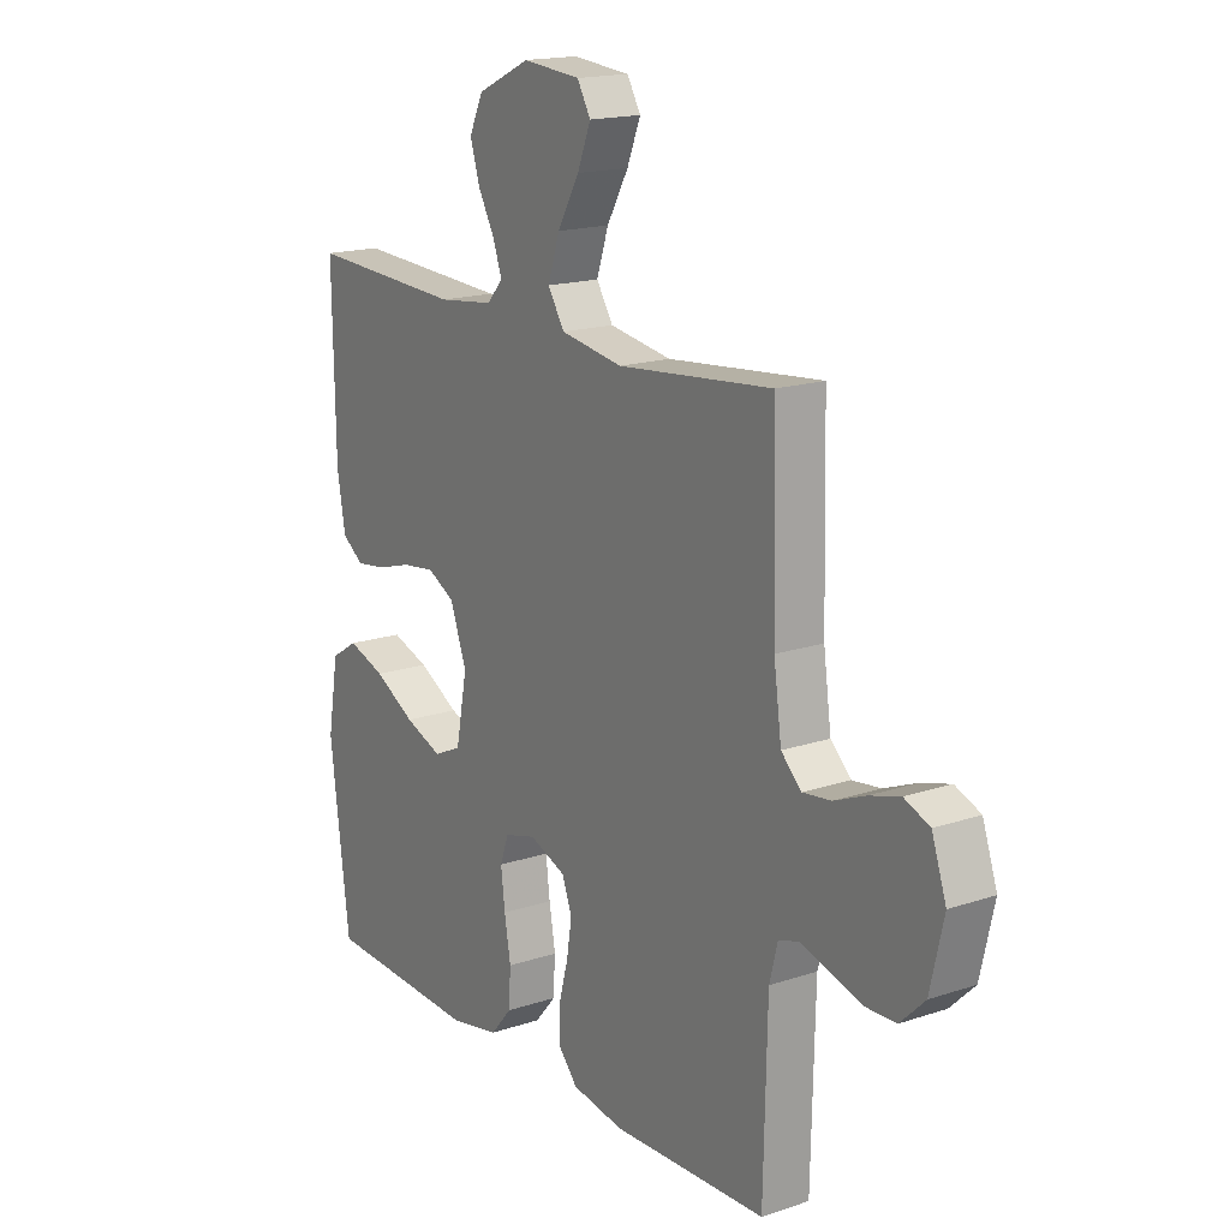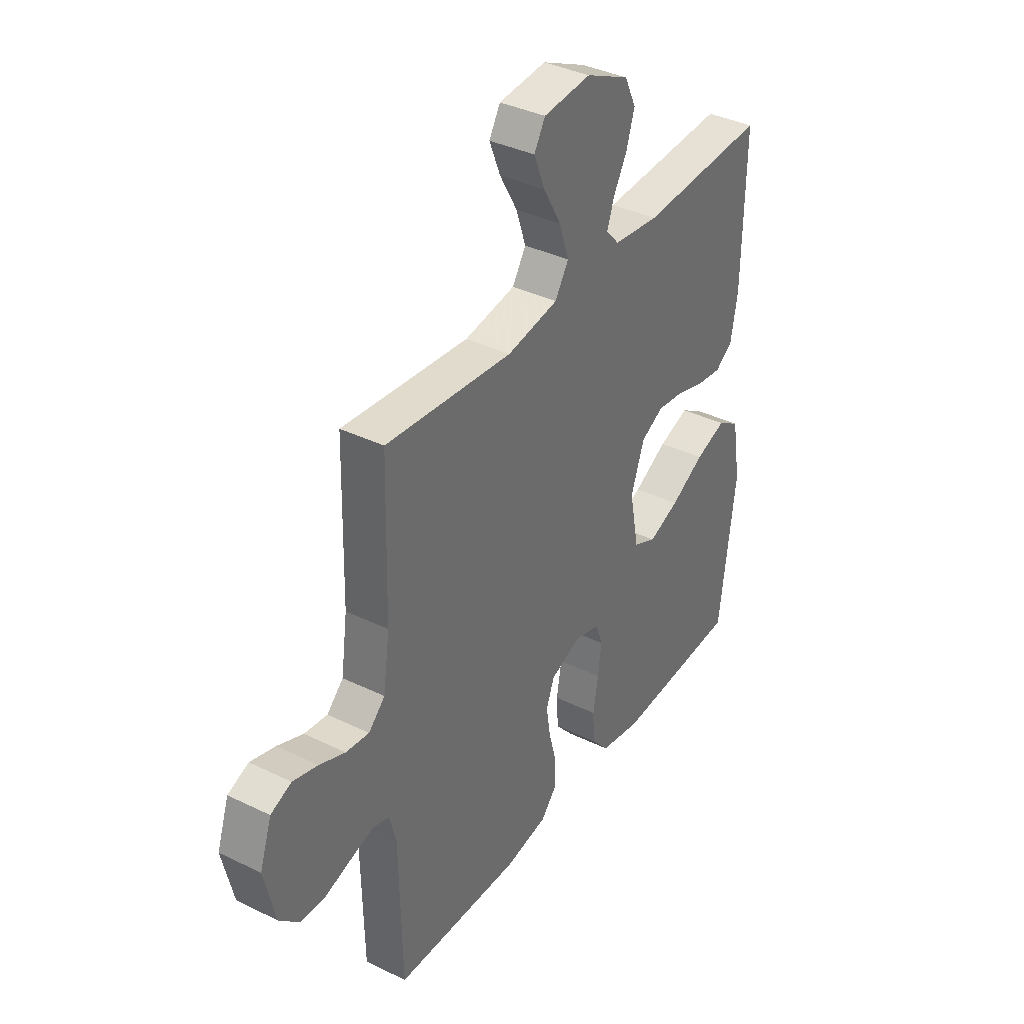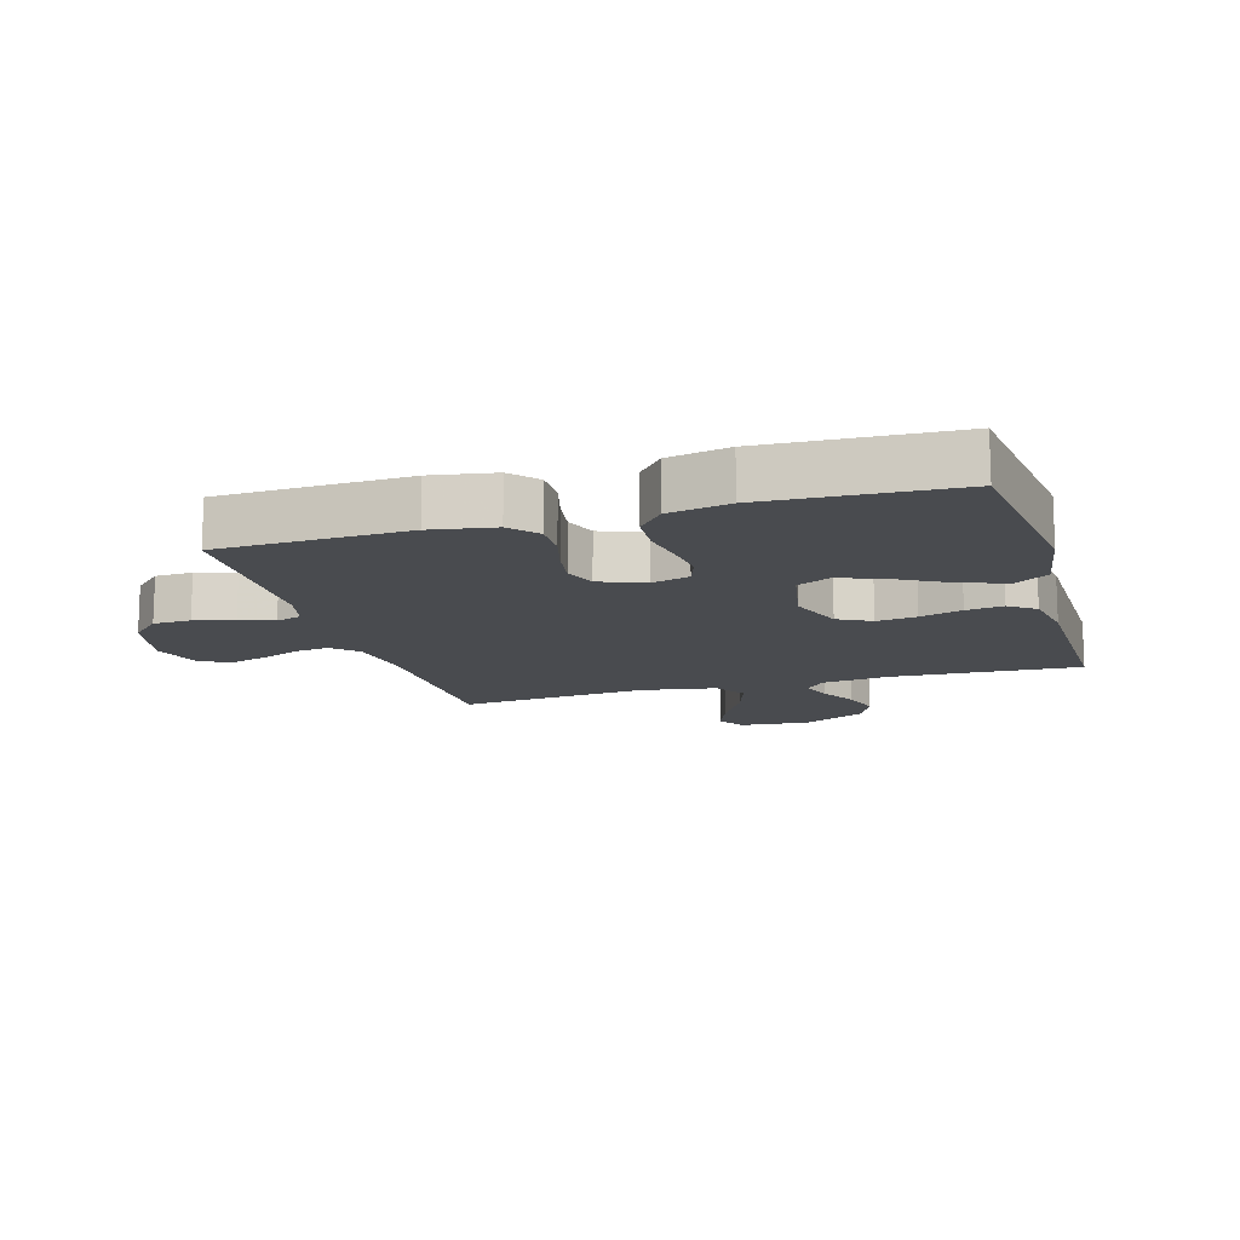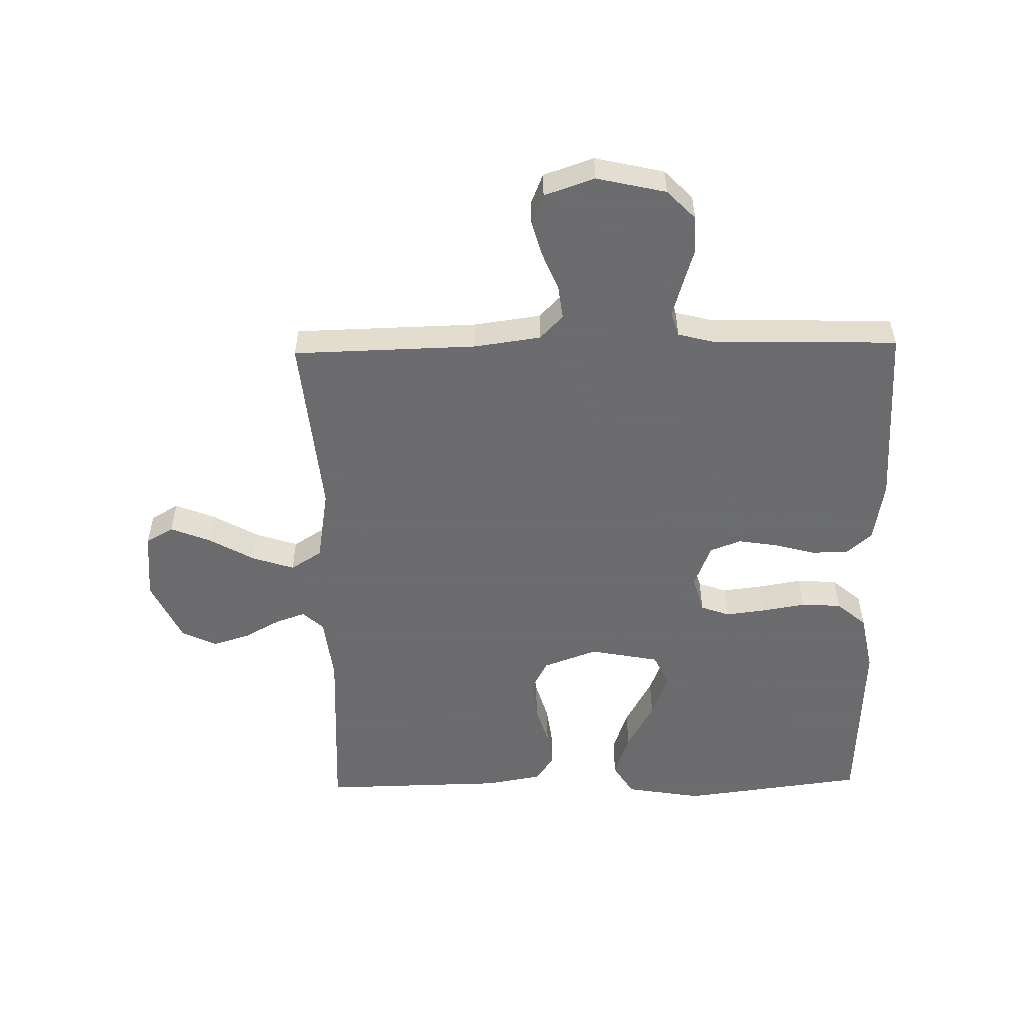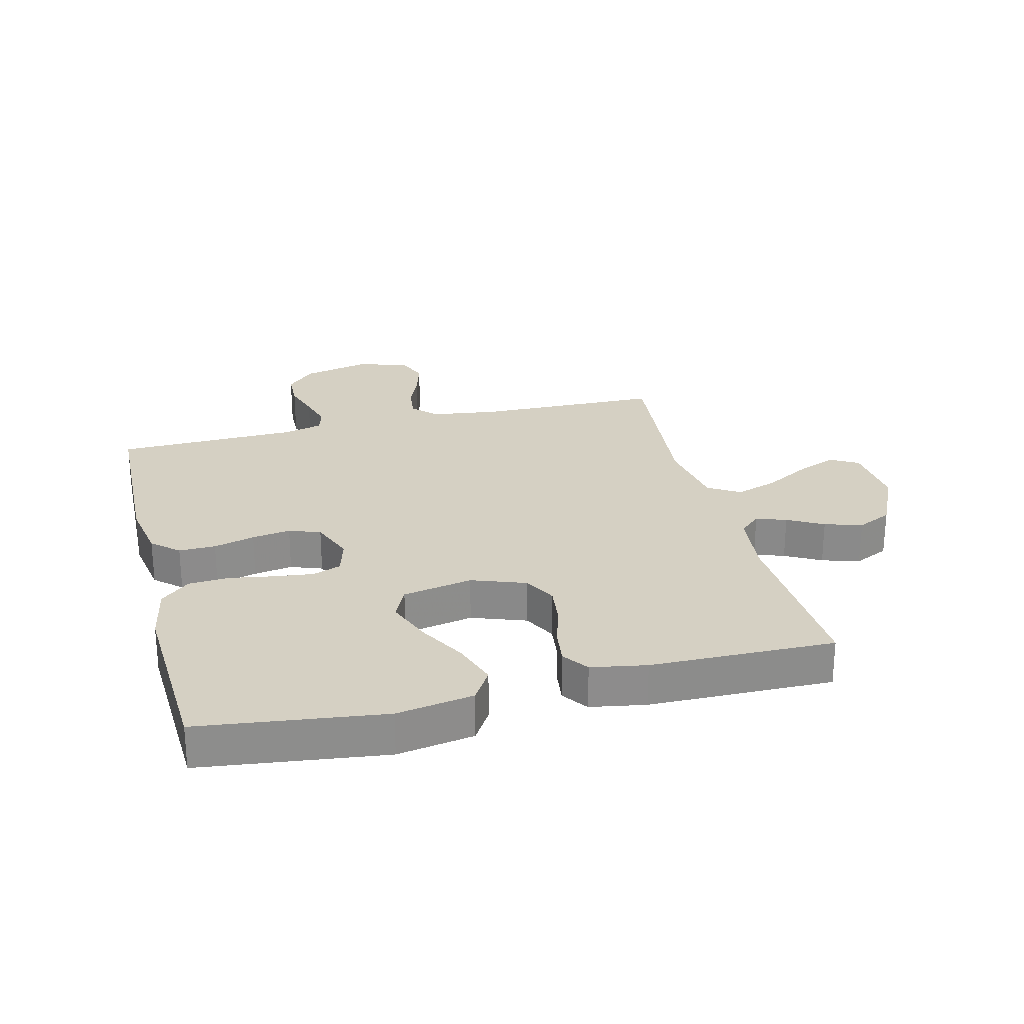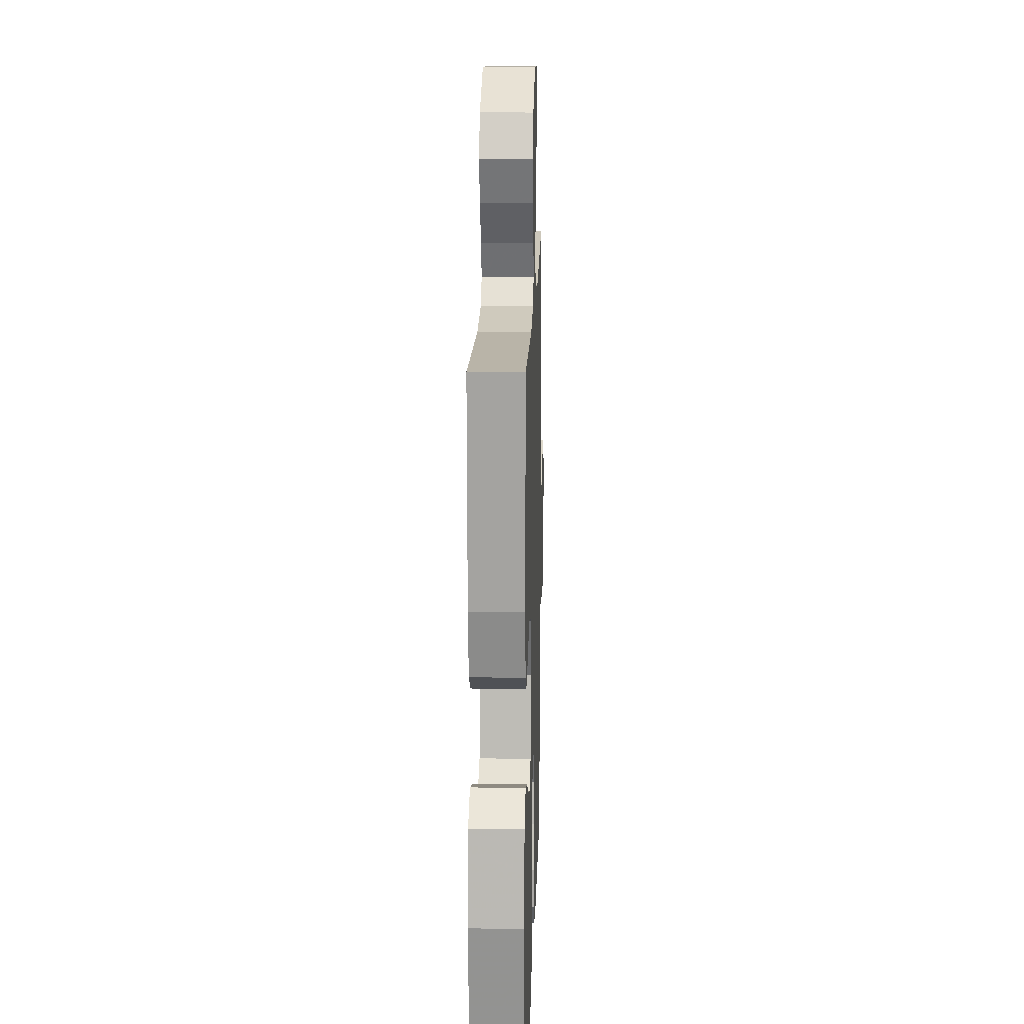
<metadata>
{"format":"obj","ext":"obj","renderer":"f3d","projection":"perspective","resolution":1024,"background":"white","views":[{"elev":17.0,"azim":56.1,"up":"+Z"},{"elev":37.3,"azim":122.1,"up":"+Z"},{"elev":-13.7,"azim":-163.6,"up":"+Y"},{"elev":-53.5,"azim":91.2,"up":"+Y"},{"elev":26.0,"azim":-104.1,"up":"+Y"},{"elev":16.0,"azim":-88.3,"up":"+Z"}]}
</metadata>
<code>
v 0.5 0.07 0.5
v 0.507 0.07 0.2
v 0.522 0.07 0.091
v 0.561 0.07 0.053
v 0.616 0.07 0.06
v 0.677 0.07 0.085
v 0.736 0.07 0.102
v 0.785 0.07 0.082
v 0.813 0.07 0
v 0.787 0.07 -0.113
v 0.74 0.07 -0.159
v 0.68 0.07 -0.161
v 0.618 0.07 -0.142
v 0.563 0.07 -0.126
v 0.523 0.07 -0.138
v 0.507 0.07 -0.2
v 0.5 0.07 -0.5
v 0.2 0.07 -0.51
v 0.099 0.07 -0.493
v 0.061 0.07 -0.45
v 0.062 0.07 -0.39
v 0.08 0.07 -0.323
v 0.09 0.07 -0.26
v 0.071 0.07 -0.209
v 0 0.07 -0.181
v -0.061 0.07 -0.198
v -0.078 0.07 -0.245
v -0.07 0.07 -0.31
v -0.058 0.07 -0.381
v -0.062 0.07 -0.447
v -0.103 0.07 -0.495
v -0.2 0.07 -0.514
v -0.5 0.07 -0.5
v -0.538 0.07 -0.2
v -0.517 0.07 -0.075
v -0.464 0.07 -0.042
v -0.391 0.07 -0.067
v -0.311 0.07 -0.111
v -0.238 0.07 -0.139
v -0.184 0.07 -0.114
v -0.162 0.07 0
v -0.194 0.07 0.088
v -0.247 0.07 0.116
v -0.311 0.07 0.108
v -0.378 0.07 0.088
v -0.437 0.07 0.08
v -0.479 0.07 0.11
v -0.495 0.07 0.2
v -0.5 0.07 0.5
v -0.2 0.07 0.485
v -0.092 0.07 0.498
v -0.061 0.07 0.532
v -0.078 0.07 0.581
v -0.11 0.07 0.639
v -0.129 0.07 0.7
v -0.102 0.07 0.757
v 0 0.07 0.805
v 0.112 0.07 0.795
v 0.138 0.07 0.75
v 0.112 0.07 0.685
v 0.07 0.07 0.611
v 0.047 0.07 0.542
v 0.079 0.07 0.491
v 0.2 0.07 0.471
v 0.5 0 0.5
v 0.507 0 0.2
v 0.522 0 0.091
v 0.561 0 0.053
v 0.616 0 0.06
v 0.677 0 0.085
v 0.736 0 0.102
v 0.785 0 0.082
v 0.813 0 0
v 0.787 0 -0.113
v 0.74 0 -0.159
v 0.68 0 -0.161
v 0.618 0 -0.142
v 0.563 0 -0.126
v 0.523 0 -0.138
v 0.507 0 -0.2
v 0.5 0 -0.5
v 0.2 0 -0.51
v 0.099 0 -0.493
v 0.061 0 -0.45
v 0.062 0 -0.39
v 0.08 0 -0.323
v 0.09 0 -0.26
v 0.071 0 -0.209
v 0 0 -0.181
v -0.061 0 -0.198
v -0.078 0 -0.245
v -0.07 0 -0.31
v -0.058 0 -0.381
v -0.062 0 -0.447
v -0.103 0 -0.495
v -0.2 0 -0.514
v -0.5 0 -0.5
v -0.538 0 -0.2
v -0.517 0 -0.075
v -0.464 0 -0.042
v -0.391 0 -0.067
v -0.311 0 -0.111
v -0.238 0 -0.139
v -0.184 0 -0.114
v -0.162 0 0
v -0.194 0 0.088
v -0.247 0 0.116
v -0.311 0 0.108
v -0.378 0 0.088
v -0.437 0 0.08
v -0.479 0 0.11
v -0.495 0 0.2
v -0.5 0 0.5
v -0.2 0 0.485
v -0.092 0 0.498
v -0.061 0 0.532
v -0.078 0 0.581
v -0.11 0 0.639
v -0.129 0 0.7
v -0.102 0 0.757
v 0 0 0.805
v 0.112 0 0.795
v 0.138 0 0.75
v 0.112 0 0.685
v 0.07 0 0.611
v 0.047 0 0.542
v 0.079 0 0.491
v 0.2 0 0.471
f 59 60 61
f 58 59 61
f 57 58 61
f 56 57 61
f 55 56 61
f 54 55 61
f 53 54 61
f 52 53 61 62
f 51 52 62 63
f 48 49 50
f 47 48 50
f 46 47 50
f 45 46 50
f 44 45 50
f 51 63 64
f 50 51 64
f 44 50 64
f 43 44 64
f 36 37 38
f 35 36 38
f 34 35 38
f 33 34 38
f 32 33 38
f 31 32 38
f 30 31 38
f 29 30 38
f 28 29 38
f 27 28 38 39
f 26 27 39 40
f 20 21 22
f 19 20 22
f 18 19 22
f 17 18 22
f 16 17 22
f 15 16 22 23
f 14 15 23 24
f 11 12 13
f 10 11 13
f 9 10 13
f 8 9 13
f 7 8 13
f 6 7 13
f 5 6 13
f 4 5 13 14
f 14 24 25
f 4 14 25
f 3 4 25
f 64 1 2
f 43 64 2
f 42 43 2
f 26 40 41
f 26 41 42
f 25 26 42
f 3 25 42
f 2 3 42
f 125 124 123
f 125 123 122
f 125 122 121
f 125 121 120
f 125 120 119
f 125 119 118
f 125 118 117
f 126 125 117 116
f 127 126 116 115
f 114 113 112
f 114 112 111
f 114 111 110
f 114 110 109
f 114 109 108
f 128 127 115
f 128 115 114
f 128 114 108
f 128 108 107
f 102 101 100
f 102 100 99
f 102 99 98
f 102 98 97
f 102 97 96
f 102 96 95
f 102 95 94
f 102 94 93
f 102 93 92
f 103 102 92 91
f 104 103 91 90
f 86 85 84
f 86 84 83
f 86 83 82
f 86 82 81
f 86 81 80
f 87 86 80 79
f 88 87 79 78
f 77 76 75
f 77 75 74
f 77 74 73
f 77 73 72
f 77 72 71
f 77 71 70
f 77 70 69
f 78 77 69 68
f 89 88 78
f 89 78 68
f 89 68 67
f 66 65 128
f 66 128 107
f 66 107 106
f 105 104 90
f 106 105 90
f 106 90 89
f 106 89 67
f 106 67 66
f 1 65 66 2
f 2 66 67 3
f 3 67 68 4
f 4 68 69 5
f 5 69 70 6
f 6 70 71 7
f 7 71 72 8
f 8 72 73 9
f 9 73 74 10
f 10 74 75 11
f 11 75 76 12
f 12 76 77 13
f 13 77 78 14
f 14 78 79 15
f 15 79 80 16
f 16 80 81 17
f 17 81 82 18
f 18 82 83 19
f 19 83 84 20
f 20 84 85 21
f 21 85 86 22
f 22 86 87 23
f 23 87 88 24
f 24 88 89 25
f 25 89 90 26
f 26 90 91 27
f 27 91 92 28
f 28 92 93 29
f 29 93 94 30
f 30 94 95 31
f 31 95 96 32
f 32 96 97 33
f 33 97 98 34
f 34 98 99 35
f 35 99 100 36
f 36 100 101 37
f 37 101 102 38
f 38 102 103 39
f 39 103 104 40
f 40 104 105 41
f 41 105 106 42
f 42 106 107 43
f 43 107 108 44
f 44 108 109 45
f 45 109 110 46
f 46 110 111 47
f 47 111 112 48
f 48 112 113 49
f 49 113 114 50
f 50 114 115 51
f 51 115 116 52
f 52 116 117 53
f 53 117 118 54
f 54 118 119 55
f 55 119 120 56
f 56 120 121 57
f 57 121 122 58
f 58 122 123 59
f 59 123 124 60
f 60 124 125 61
f 61 125 126 62
f 62 126 127 63
f 63 127 128 64
f 64 128 65 1

</code>
